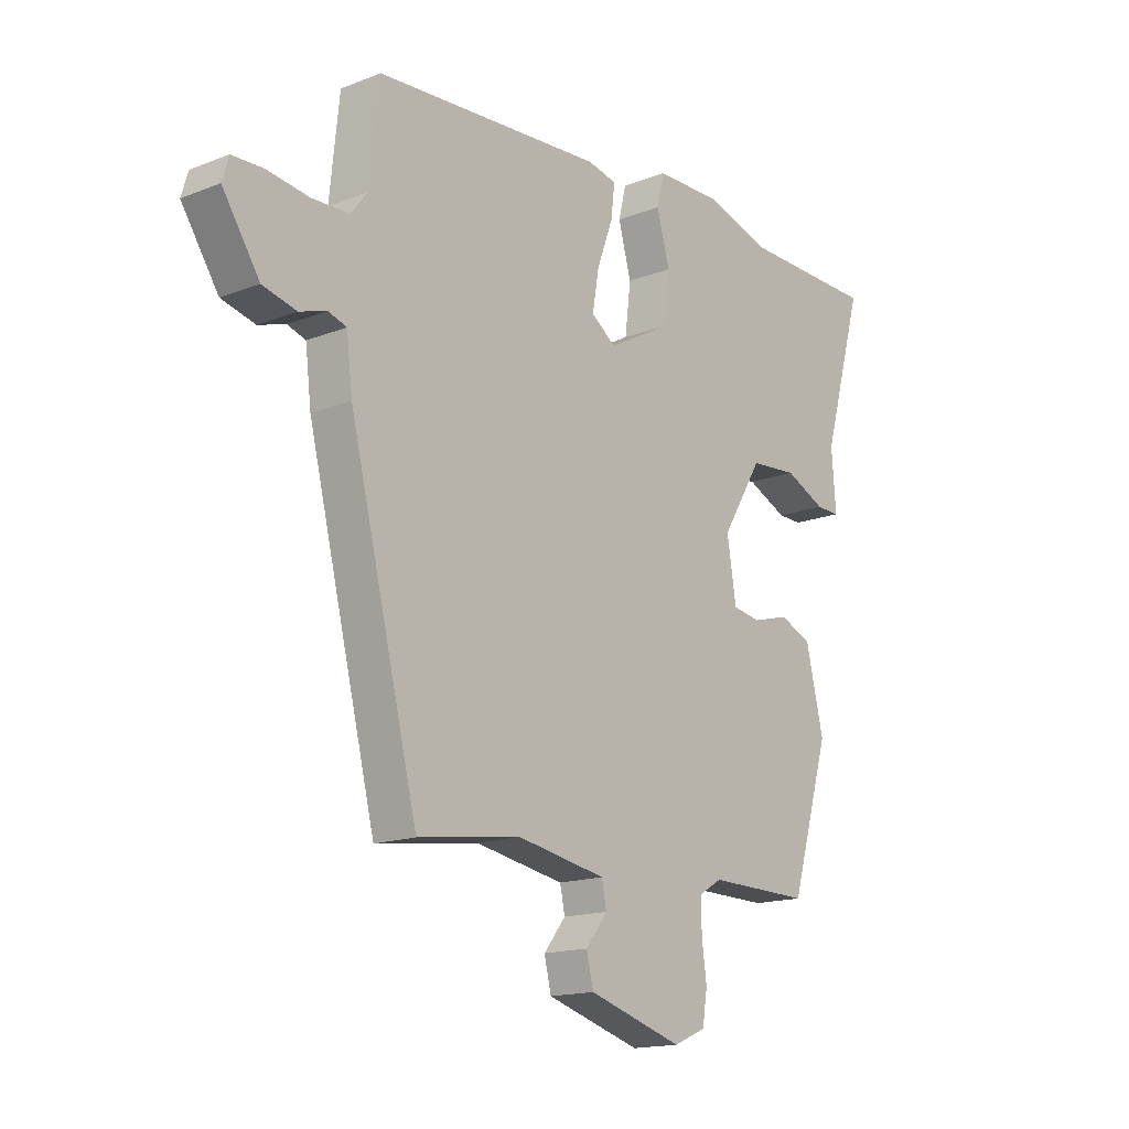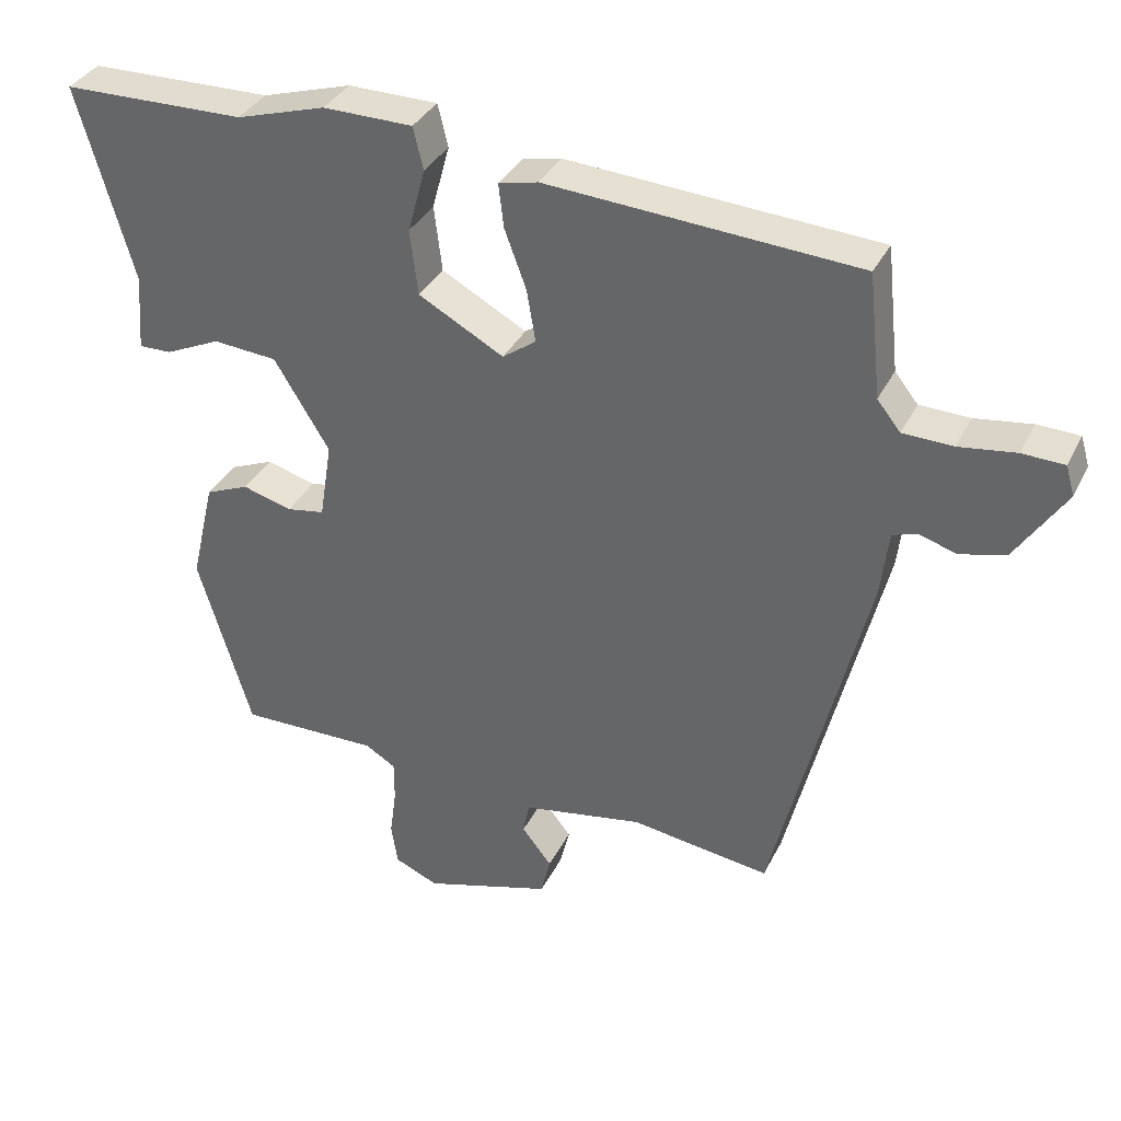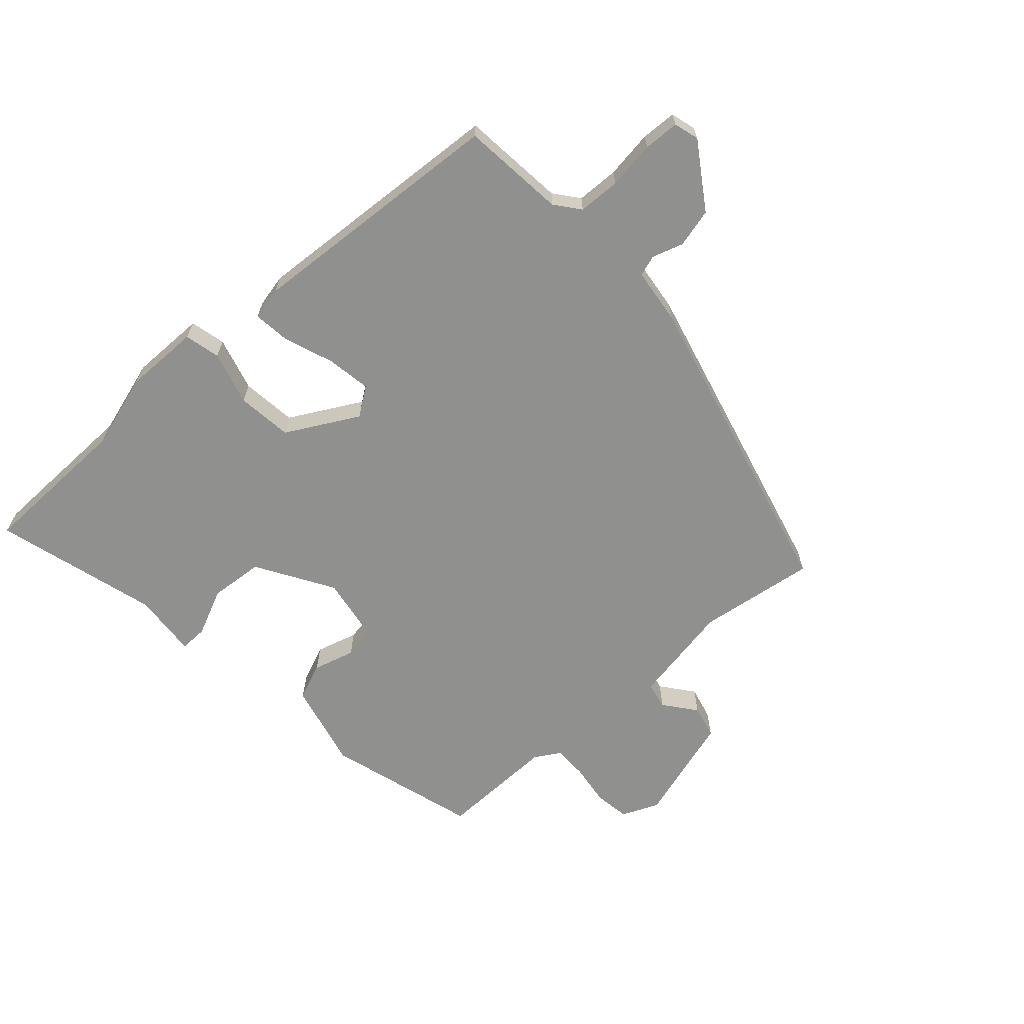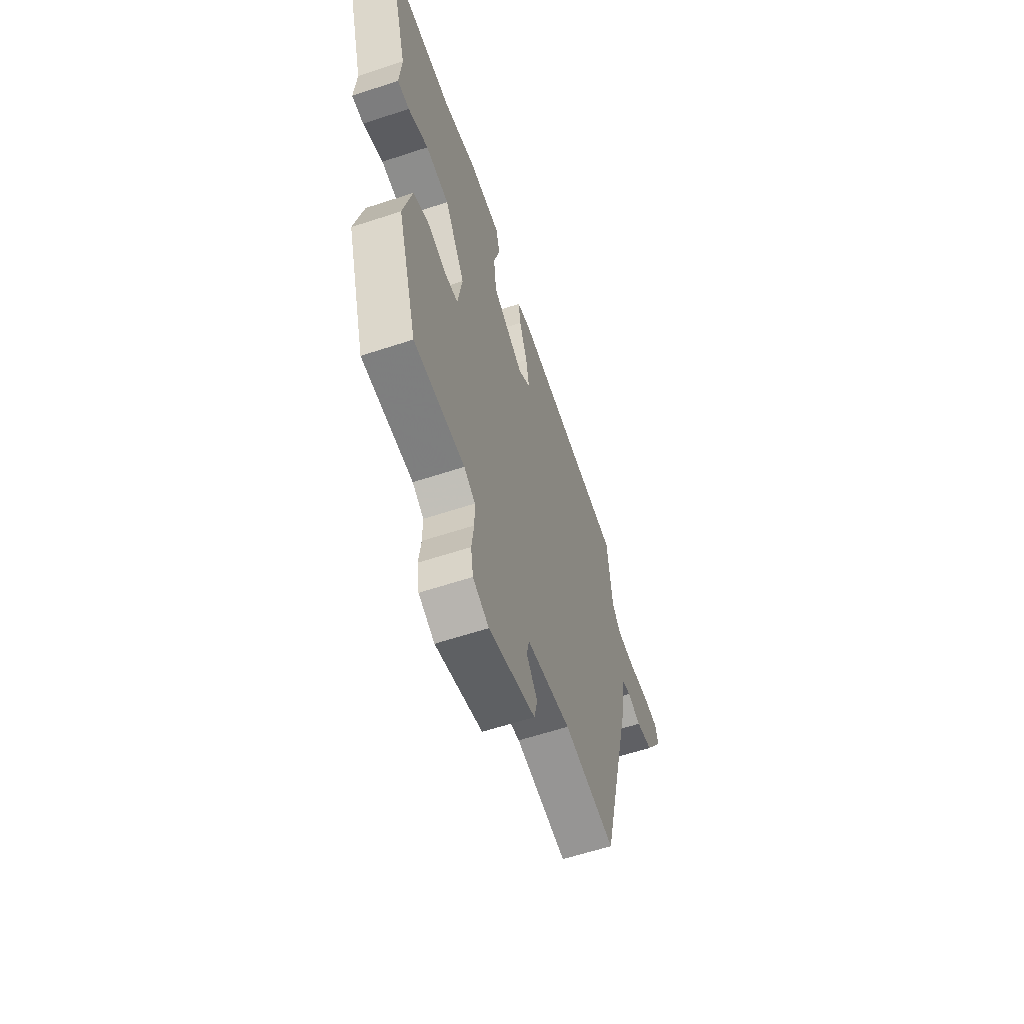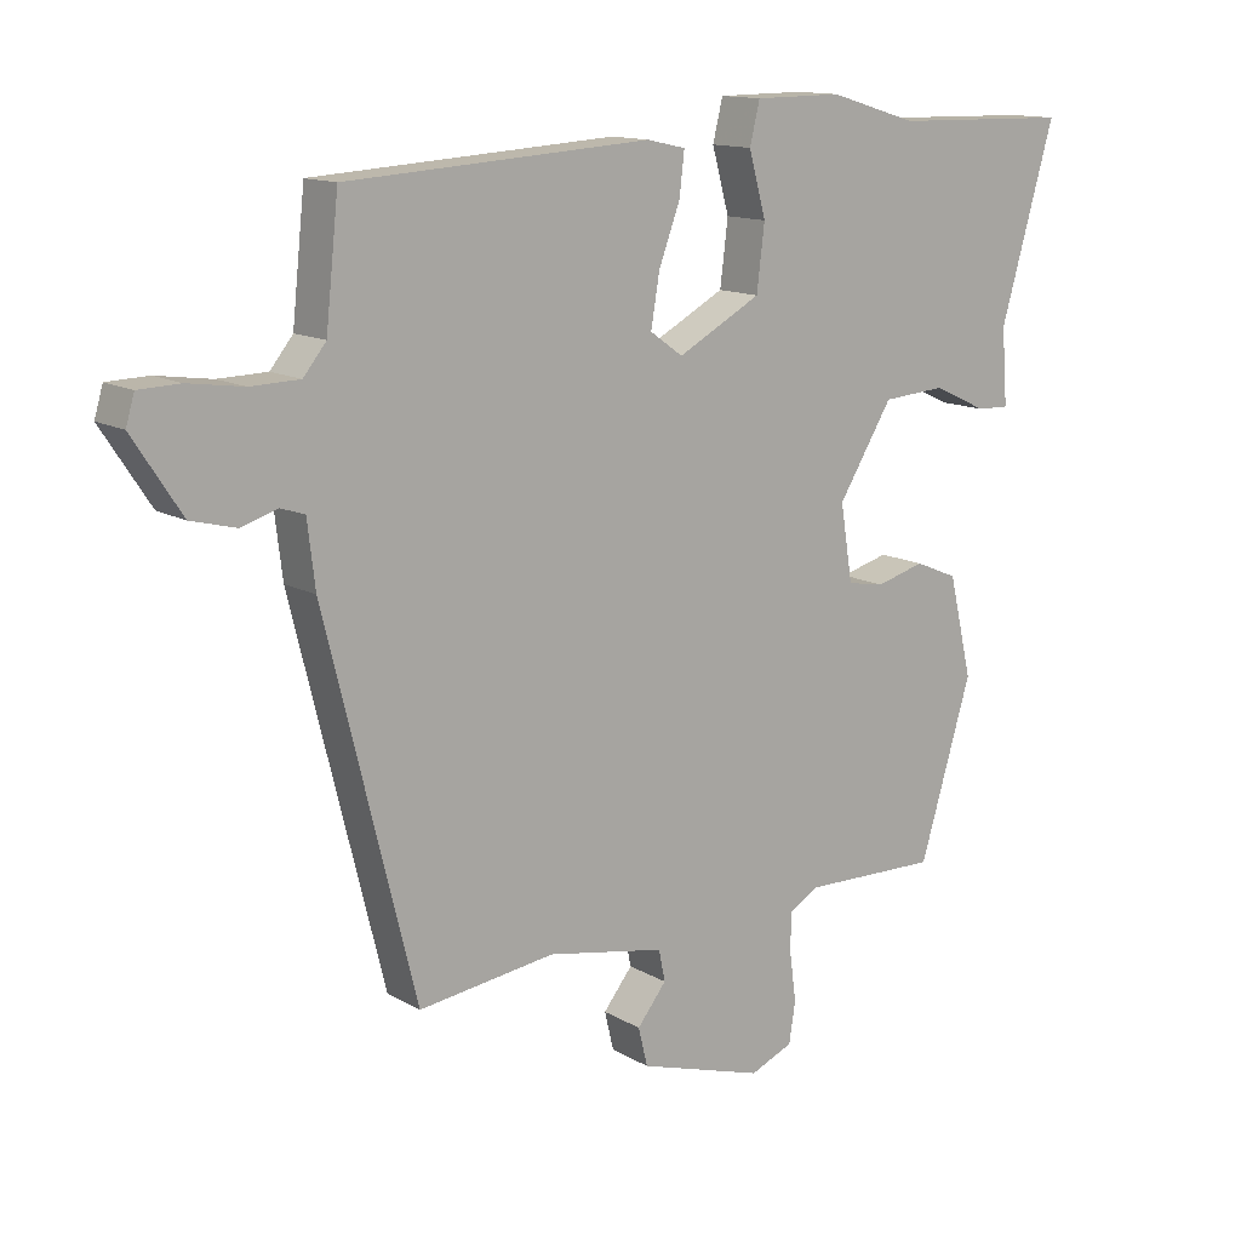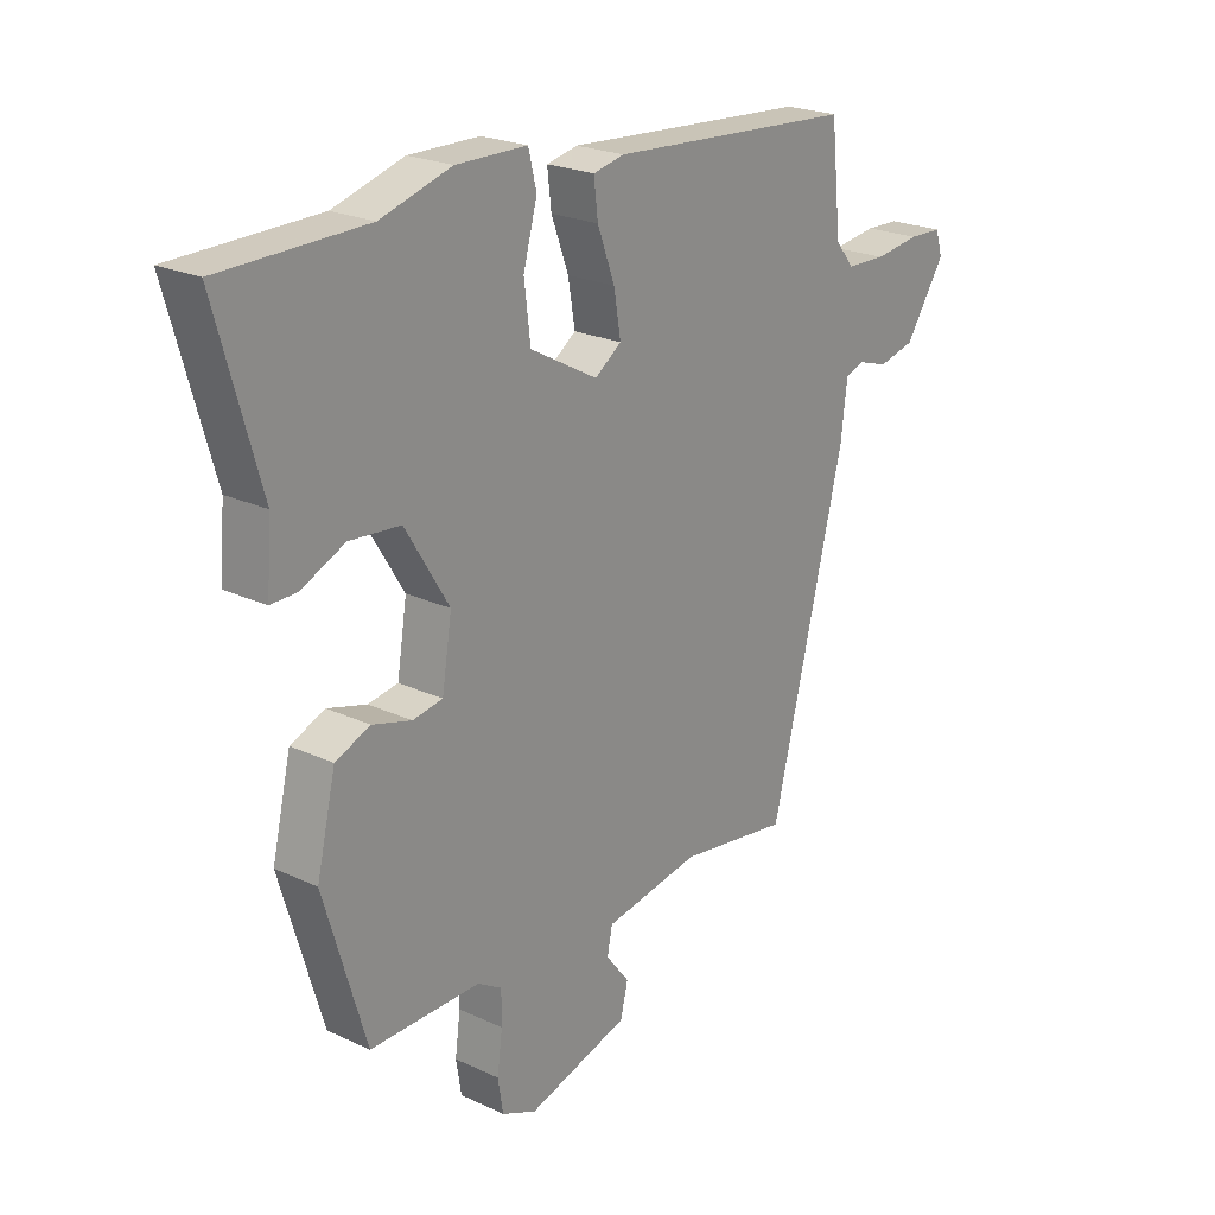
<metadata>
{"format":"obj","ext":"obj","renderer":"f3d","projection":"perspective","resolution":1024,"background":"white","views":[{"elev":-15.9,"azim":129.2,"up":"+Z"},{"elev":35.2,"azim":23.7,"up":"+Z"},{"elev":-65.6,"azim":41.8,"up":"+Y"},{"elev":-60.4,"azim":-71.3,"up":"+Z"},{"elev":13.2,"azim":142.5,"up":"+Z"},{"elev":22.5,"azim":-51.0,"up":"+Z"}]}
</metadata>
<code>
v 0.416 0.07 -0.501
v 0.224 0.07 -0.474
v 0.058 0.07 -0.504
v 0.049 0.07 -0.548
v 0.09 0.07 -0.6
v 0.077 0.07 -0.654
v -0.099 0.07 -0.707
v -0.159 0.07 -0.681
v -0.168 0.07 -0.624
v -0.159 0.07 -0.556
v -0.159 0.07 -0.5
v -0.201 0.07 -0.475
v -0.392 0.07 -0.478
v -0.465 0.07 -0.233
v -0.432 0.07 -0.092
v -0.372 0.07 -0.067
v -0.304 0.07 -0.086
v -0.252 0.07 -0.077
v -0.235 0.07 0.03
v -0.311 0.07 0.154
v -0.399 0.07 0.161
v -0.475 0.07 0.126
v -0.52 0.07 0.125
v -0.512 0.07 0.231
v -0.588 0.07 0.498
v -0.337 0.07 0.503
v -0.214 0.07 0.54
v -0.091 0.07 0.539
v -0.077 0.07 0.481
v -0.101 0.07 0.393
v -0.09 0.07 0.303
v 0.027 0.07 0.239
v 0.073 0.07 0.272
v 0.061 0.07 0.344
v 0.031 0.07 0.425
v 0.024 0.07 0.485
v 0.078 0.07 0.497
v 0.505 0.07 0.469
v 0.523 0.07 0.299
v 0.555 0.07 0.259
v 0.624 0.07 0.257
v 0.702 0.07 0.268
v 0.76 0.07 0.266
v 0.772 0.07 0.225
v 0.703 0.07 0.12
v 0.64 0.07 0.104
v 0.589 0.07 0.12
v 0.555 0.07 0.109
v 0.544 0.07 0.017
v 0.416 0 -0.501
v 0.224 0 -0.474
v 0.058 0 -0.504
v 0.049 0 -0.548
v 0.09 0 -0.6
v 0.077 0 -0.654
v -0.099 0 -0.707
v -0.159 0 -0.681
v -0.168 0 -0.624
v -0.159 0 -0.556
v -0.159 0 -0.5
v -0.201 0 -0.475
v -0.392 0 -0.478
v -0.465 0 -0.233
v -0.432 0 -0.092
v -0.372 0 -0.067
v -0.304 0 -0.086
v -0.252 0 -0.077
v -0.235 0 0.03
v -0.311 0 0.154
v -0.399 0 0.161
v -0.475 0 0.126
v -0.52 0 0.125
v -0.512 0 0.231
v -0.588 0 0.498
v -0.337 0 0.503
v -0.214 0 0.54
v -0.091 0 0.539
v -0.077 0 0.481
v -0.101 0 0.393
v -0.09 0 0.303
v 0.027 0 0.239
v 0.073 0 0.272
v 0.061 0 0.344
v 0.031 0 0.425
v 0.024 0 0.485
v 0.078 0 0.497
v 0.505 0 0.469
v 0.523 0 0.299
v 0.555 0 0.259
v 0.624 0 0.257
v 0.702 0 0.268
v 0.76 0 0.266
v 0.772 0 0.225
v 0.703 0 0.12
v 0.64 0 0.104
v 0.589 0 0.12
v 0.555 0 0.109
v 0.544 0 0.017
f 48 49 1 2
f 45 46 47
f 44 45 47
f 43 44 47
f 42 43 47
f 41 42 47
f 40 41 47 48
f 48 2 3
f 40 48 3
f 39 40 3
f 37 38 39
f 36 37 39
f 35 36 39
f 34 35 39
f 33 34 39
f 32 33 39 3
f 28 29 30
f 27 28 30
f 26 27 30
f 26 30 31
f 25 26 31
f 24 25 31
f 21 22 23 24
f 24 31 32
f 21 24 32
f 20 21 32
f 15 16 17
f 14 15 17
f 13 14 17
f 12 13 17
f 11 12 17 18
f 8 9 10
f 7 8 10
f 6 7 10
f 5 6 10
f 4 5 10
f 4 10 11
f 11 18 19
f 4 11 19
f 3 4 19
f 19 20 32
f 3 19 32
f 51 50 98 97
f 96 95 94
f 96 94 93
f 96 93 92
f 96 92 91
f 96 91 90
f 97 96 90 89
f 52 51 97
f 52 97 89
f 52 89 88
f 88 87 86
f 88 86 85
f 88 85 84
f 88 84 83
f 88 83 82
f 52 88 82 81
f 79 78 77
f 79 77 76
f 79 76 75
f 80 79 75
f 80 75 74
f 80 74 73
f 73 72 71 70
f 81 80 73
f 81 73 70
f 81 70 69
f 66 65 64
f 66 64 63
f 66 63 62
f 66 62 61
f 67 66 61 60
f 59 58 57
f 59 57 56
f 59 56 55
f 59 55 54
f 59 54 53
f 60 59 53
f 68 67 60
f 68 60 53
f 68 53 52
f 81 69 68
f 81 68 52
f 1 50 51 2
f 2 51 52 3
f 3 52 53 4
f 4 53 54 5
f 5 54 55 6
f 6 55 56 7
f 7 56 57 8
f 8 57 58 9
f 9 58 59 10
f 10 59 60 11
f 11 60 61 12
f 12 61 62 13
f 13 62 63 14
f 14 63 64 15
f 15 64 65 16
f 16 65 66 17
f 17 66 67 18
f 18 67 68 19
f 19 68 69 20
f 20 69 70 21
f 21 70 71 22
f 22 71 72 23
f 23 72 73 24
f 24 73 74 25
f 25 74 75 26
f 26 75 76 27
f 27 76 77 28
f 28 77 78 29
f 29 78 79 30
f 30 79 80 31
f 31 80 81 32
f 32 81 82 33
f 33 82 83 34
f 34 83 84 35
f 35 84 85 36
f 36 85 86 37
f 37 86 87 38
f 38 87 88 39
f 39 88 89 40
f 40 89 90 41
f 41 90 91 42
f 42 91 92 43
f 43 92 93 44
f 44 93 94 45
f 45 94 95 46
f 46 95 96 47
f 47 96 97 48
f 48 97 98 49
f 49 98 50 1

</code>
